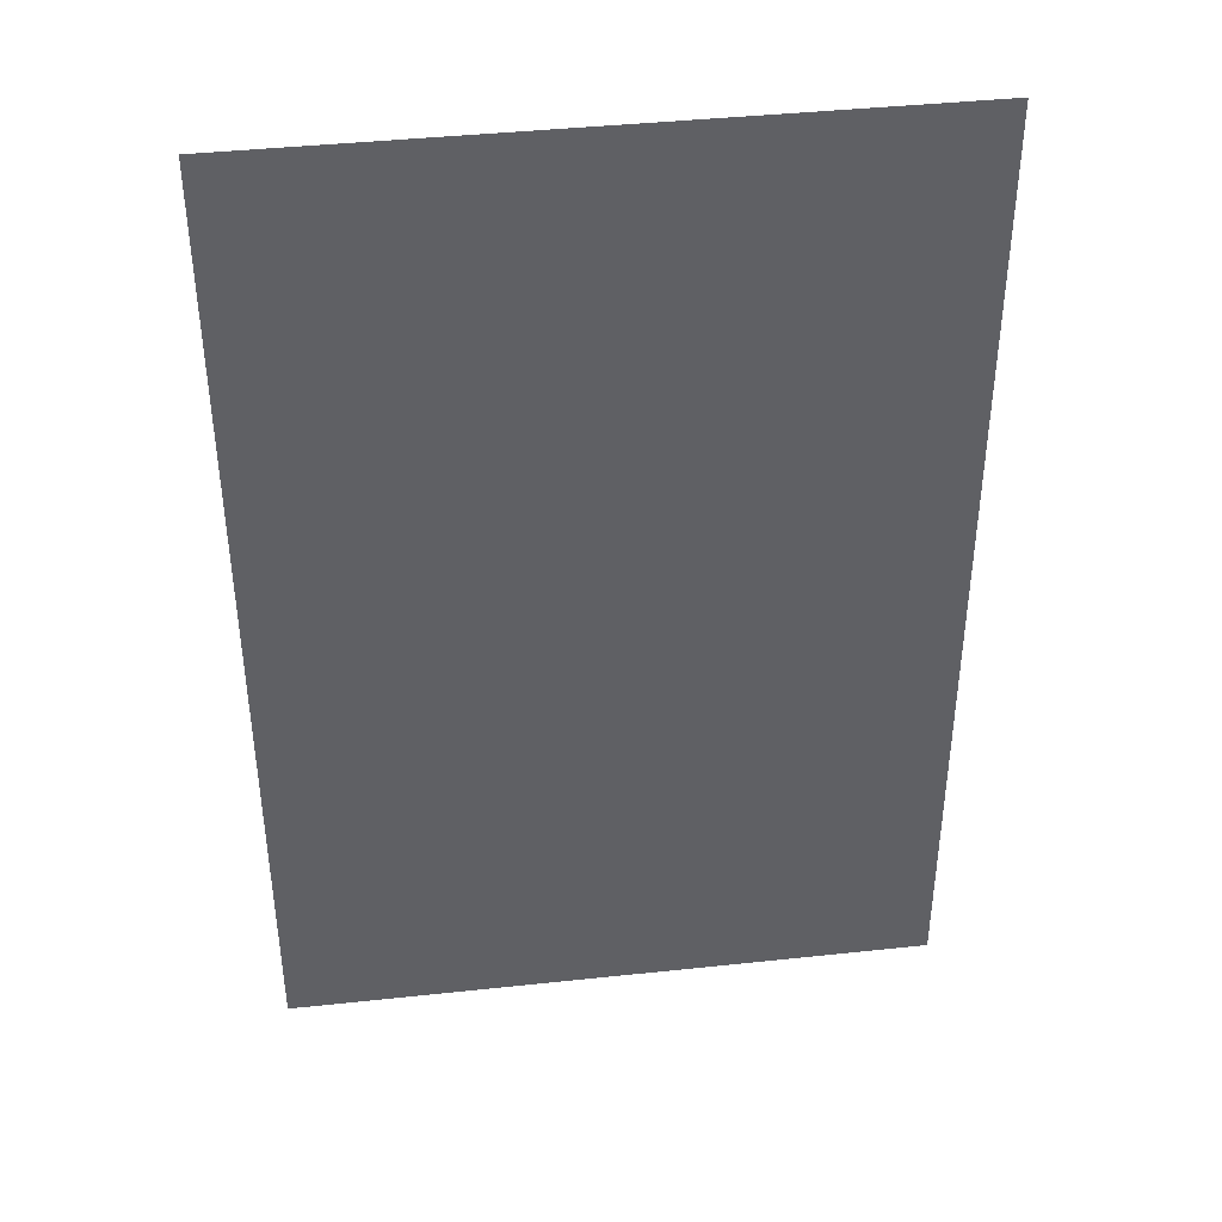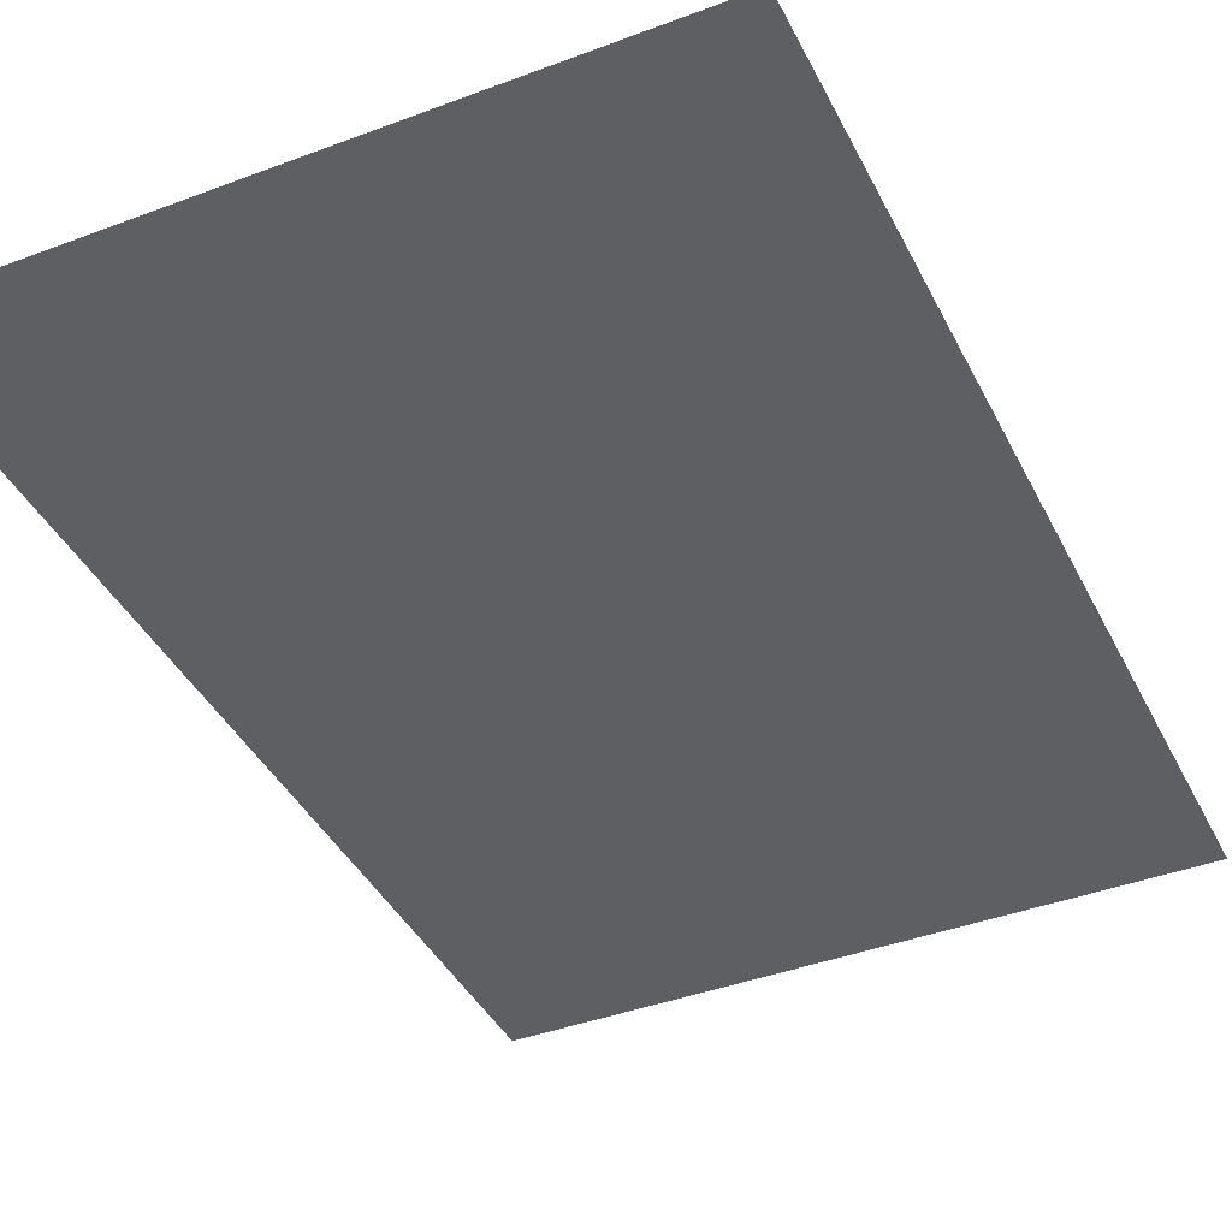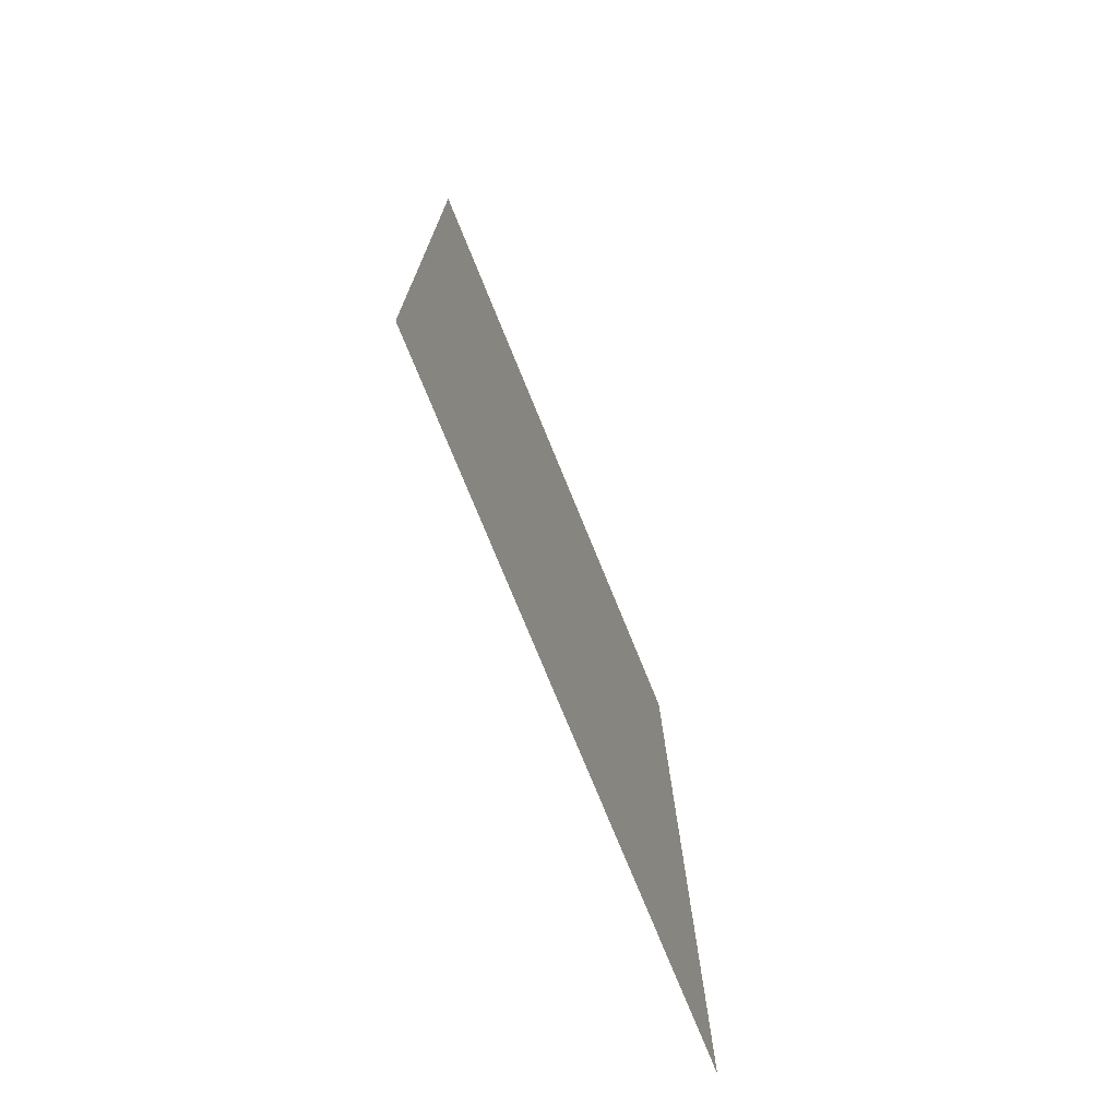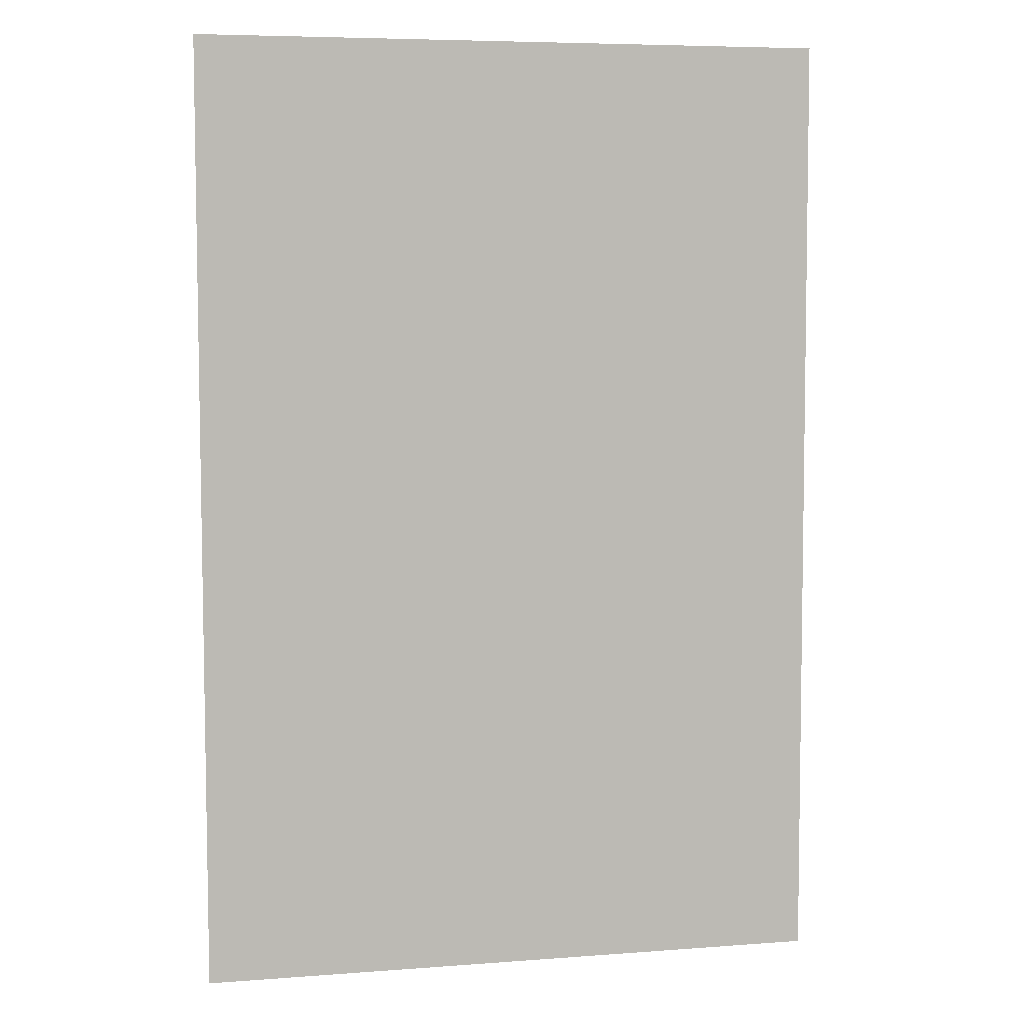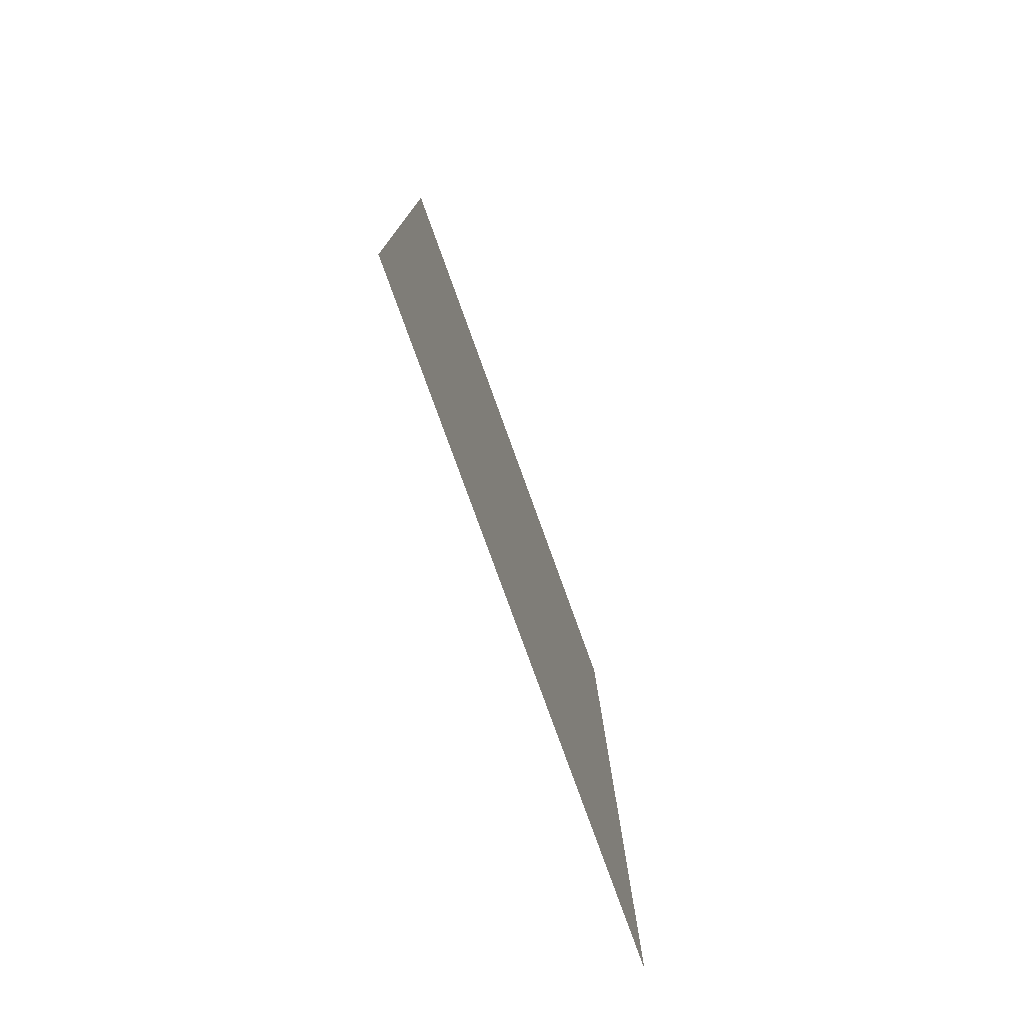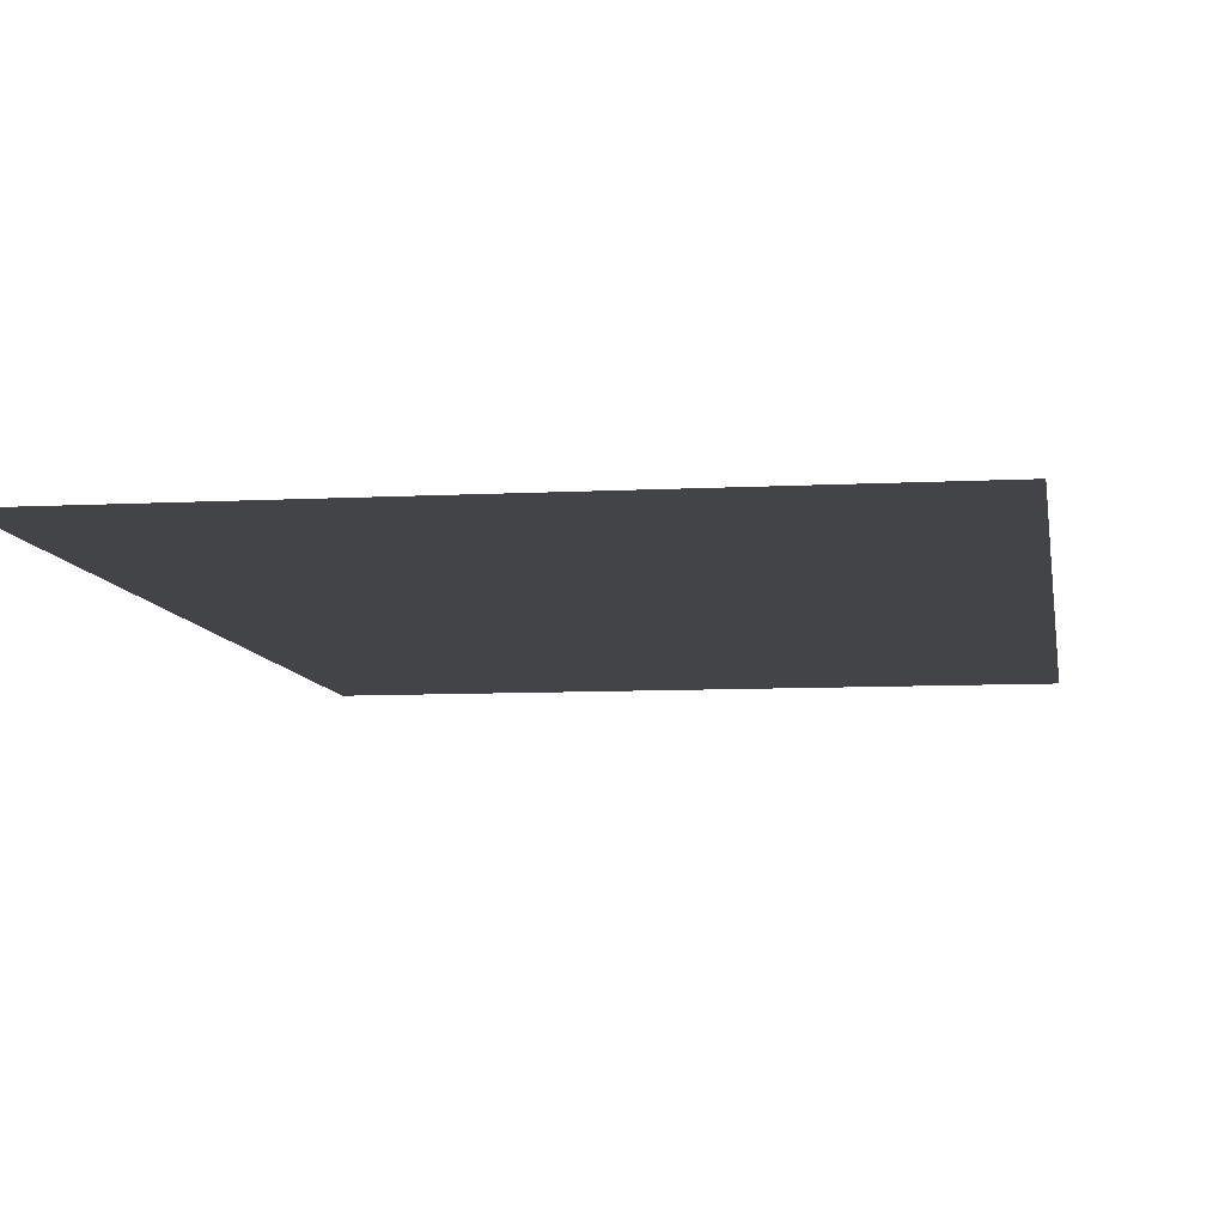
<metadata>
{"format":"obj","ext":"obj","renderer":"f3d","projection":"perspective","resolution":1024,"background":"white","views":[{"elev":41.3,"azim":172.6,"up":"+Y"},{"elev":-40.8,"azim":24.7,"up":"+Z"},{"elev":-75.9,"azim":112.2,"up":"+Y"},{"elev":6.5,"azim":167.3,"up":"+Y"},{"elev":-78.9,"azim":109.9,"up":"+Y"},{"elev":-7.9,"azim":-171.3,"up":"+Z"}]}
</metadata>
<code>
g default
v -0.1 -0.15 -0.002531
v 0.1 -0.15 -0.002531
v -0.1 0.15 -0.000436
v 0.1 0.15 -0.000436
g pPlane1
f 1 2 3
f 3 2 4

</code>
